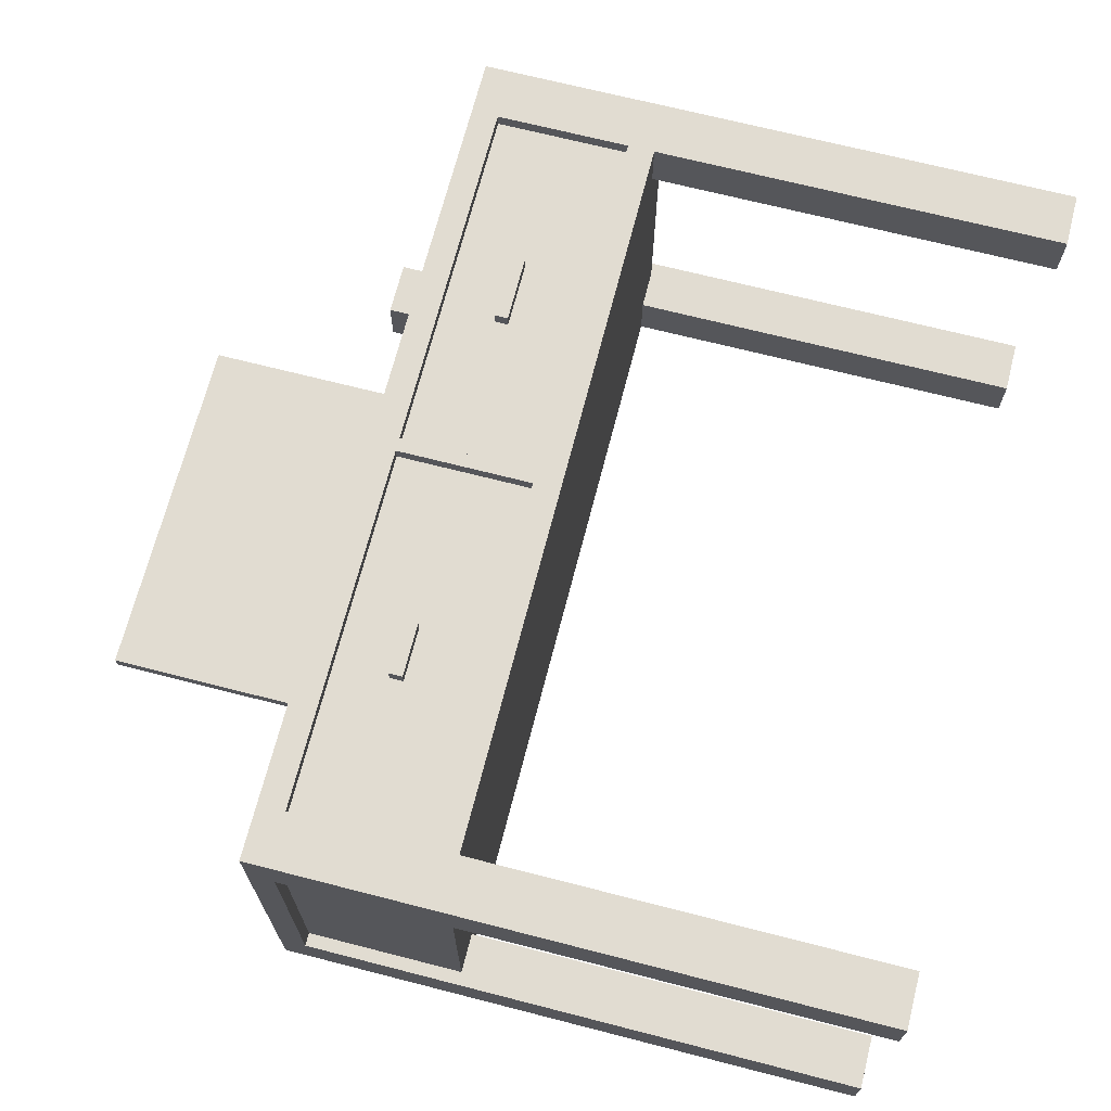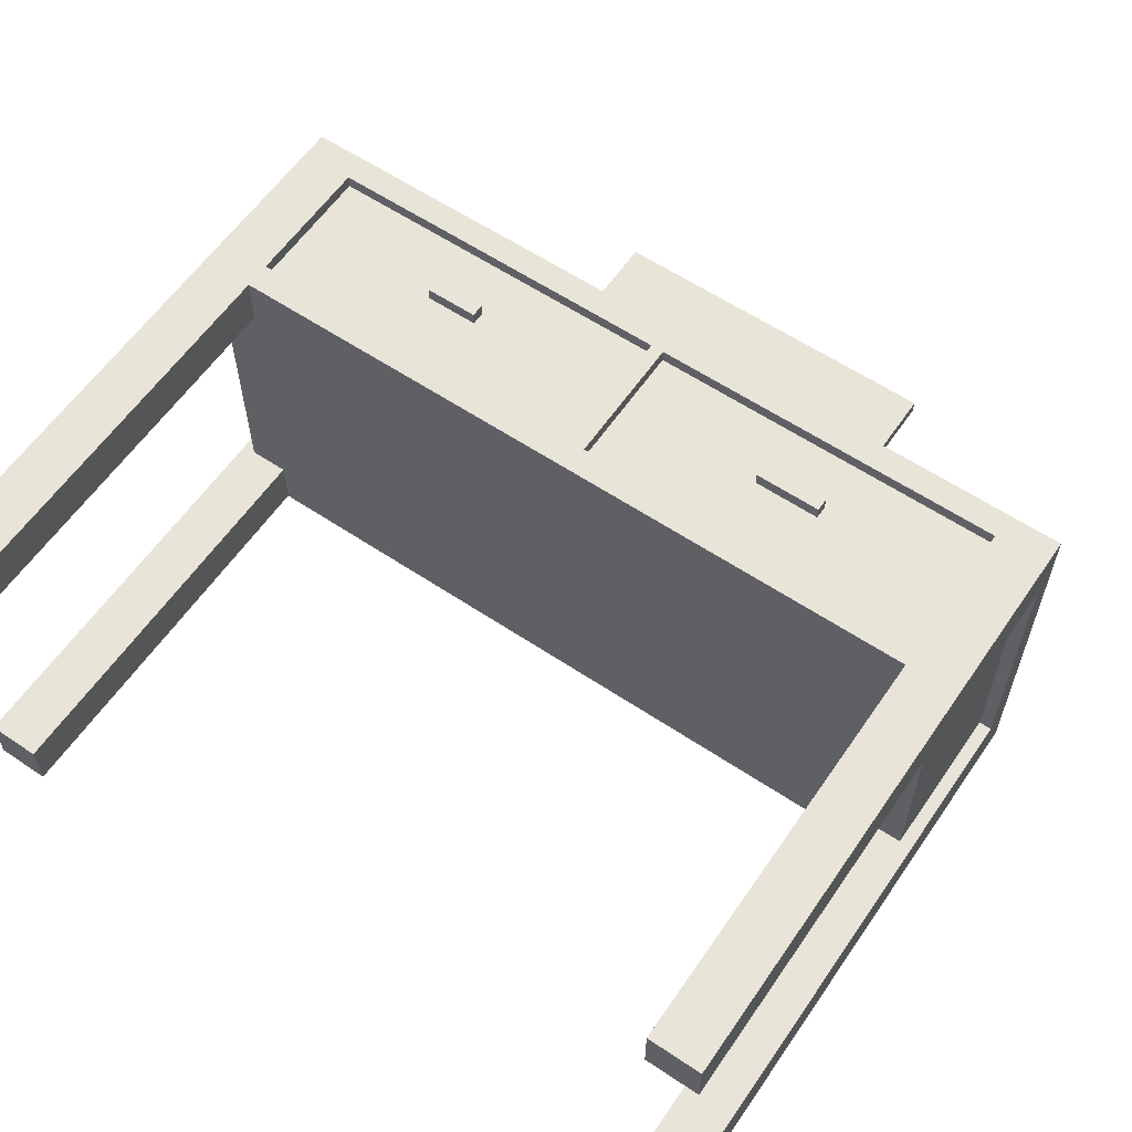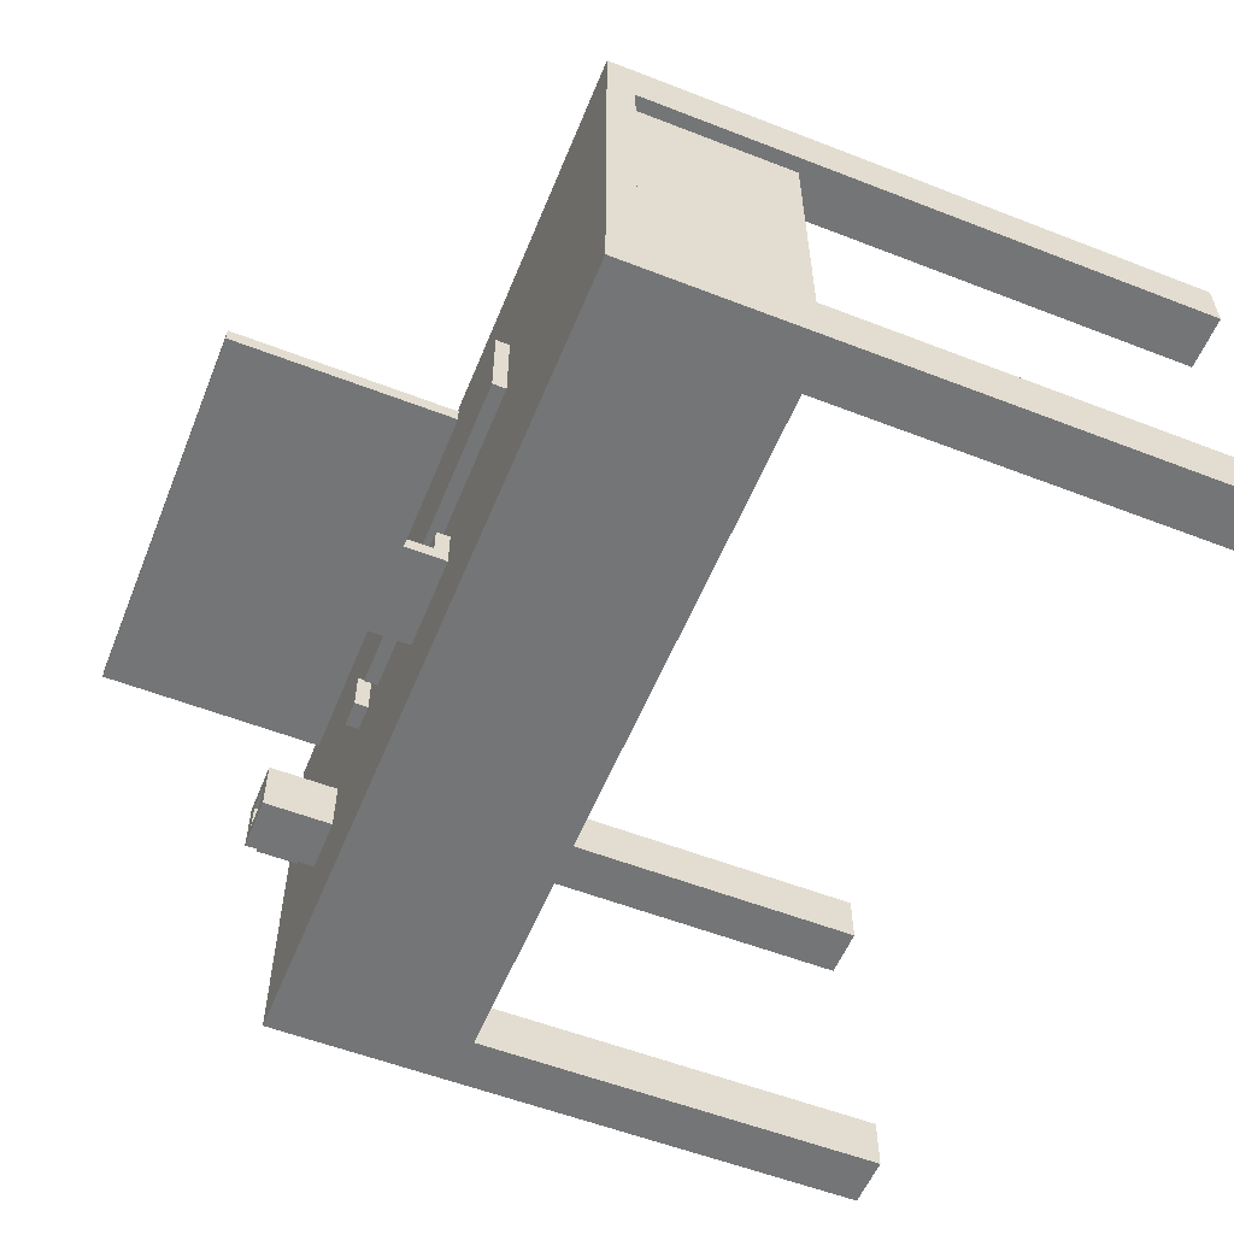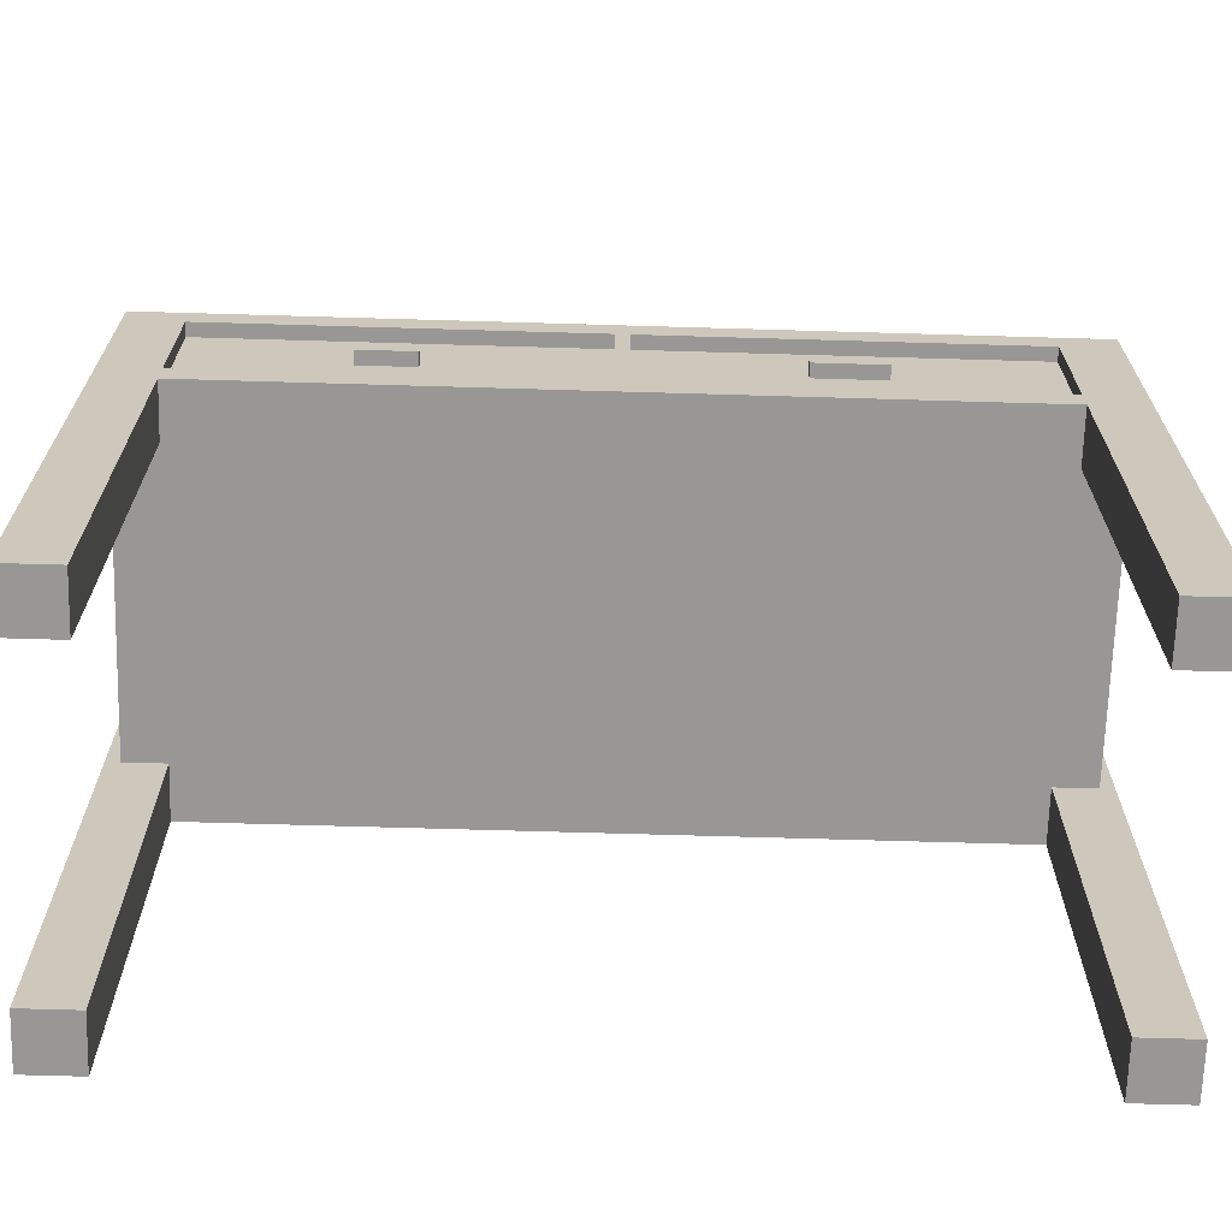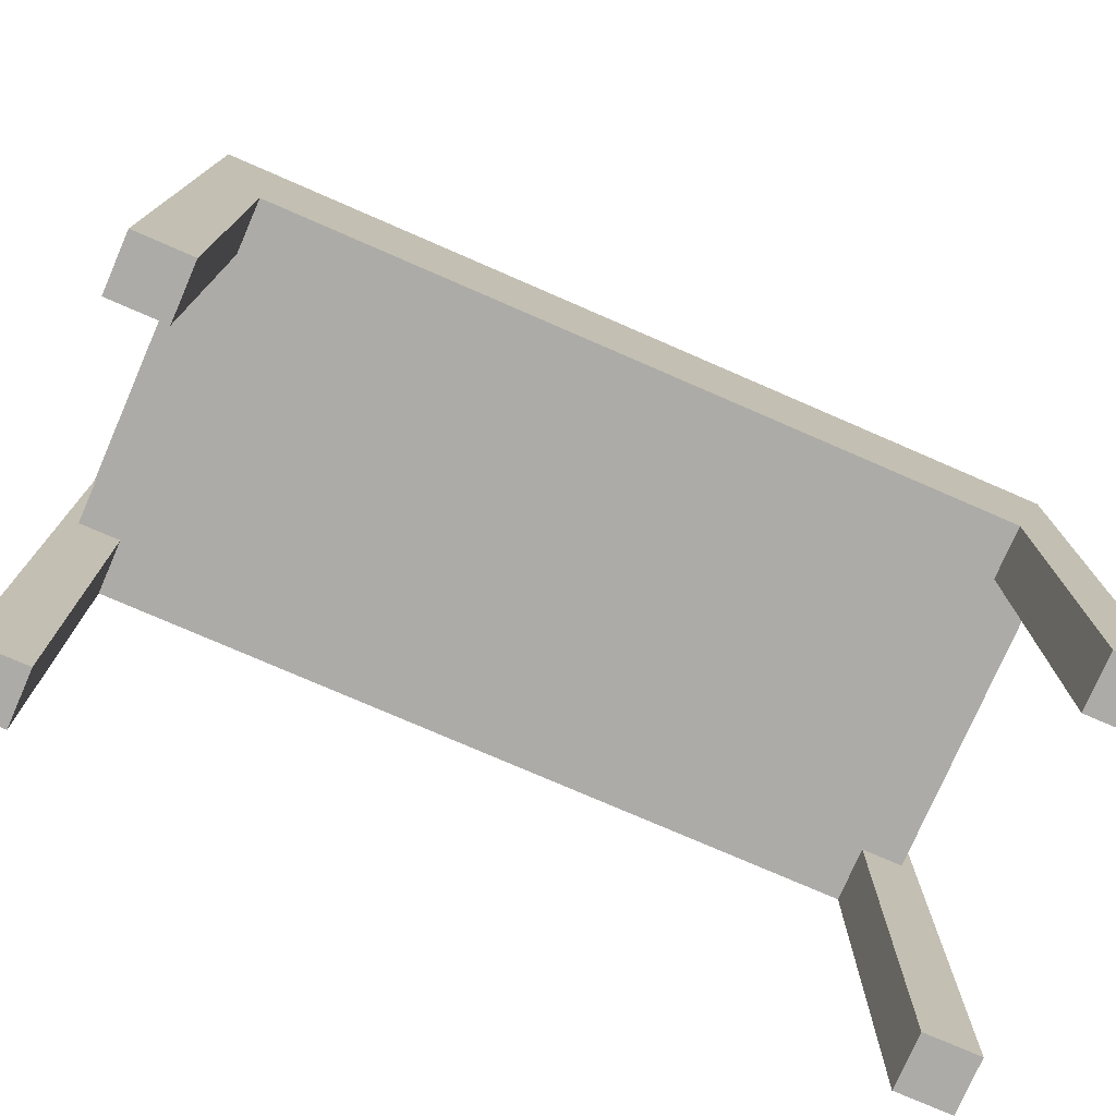
<metadata>
{"format":"obj","ext":"obj","renderer":"f3d","projection":"perspective","resolution":1024,"background":"white","views":[{"elev":69.1,"azim":-75.6,"up":"+Z"},{"elev":59.9,"azim":34.4,"up":"+Z"},{"elev":-56.4,"azim":-112.1,"up":"+Z"},{"elev":-68.2,"azim":-1.7,"up":"+Y"},{"elev":-76.4,"azim":156.5,"up":"+Y"}]}
</metadata>
<code>
o
v -4.2 0.1 -2.7
v -4.2 0.1 -3.1
v -4.2 0.1 -5.2
v -4.2 0.1 -5.6
v -4.2 4.4 -3.1
v -4.2 4.4 -5.2
v -4.2 4.6 -2.7
v -4.2 4.6 -5.6
v -4.1 3.2 -3.1
v -4.1 3.2 -5.2
v -4.1 4.4 -3.1
v -4.1 4.4 -5.2
v -2.7 3.9 -2.7
v -2.7 3.9 -2.8
v -2.7 4 -2.7
v -2.7 4 -2.8
v -2.5 4.6 -3.7
v -2.5 4.6 -4.3
v -2.5 4.7 -3.7
v -2.5 4.7 -4.3
v -2.5 4.9 -4.8
v -2.5 4.9 -4.9
v -2.5 5.1 -4.8
v -2.5 5.1 -4.9
v -2.5 6.4 -4.8
v -2.5 6.4 -4.9
v -1.5 4.6 -4.6
v -1.5 4.6 -4.9
v -1.5 4.7 -4.6
v -1.5 4.7 -4.8
v -1.5 4.9 -4.8
v -1.5 4.9 -4.9
v -1.1 3.4 -2.7
v -1.1 3.4 -2.8
v -1.1 4.4 -2.7
v -1.1 4.4 -2.8
v 0.1 3.9 -2.7
v 0.1 3.9 -2.8
v 0.1 4 -2.7
v 0.1 4 -2.8
v 0.2 4.6 -4
v 0.2 4.6 -4.3
v 0.2 4.7 -4
v 0.2 4.7 -4.3
v 0.8 4.6 -4.5
v 0.8 4.6 -4.9
v 0.8 5.1 -4.5
v 0.8 5.1 -4.9
v 1.1 5 -4.6
v 1.1 5 -4.8
v 1.1 5.1 -4.6
v 1.1 5.1 -4.8
v 1.7 0.1 -2.7
v 1.7 0.1 -3.1
v 1.7 0.1 -5.2
v 1.7 0.1 -5.6
v 1.7 3.2 -2.7
v 1.7 3.2 -3.1
v 1.7 3.2 -5.2
v 1.7 3.2 -5.6
v 1.7 3.4 -2.7
v 1.7 3.4 -2.8
v 1.7 4.4 -2.7
v 1.7 4.4 -2.8
v -3.8 0.1 -2.7
v -3.8 0.1 -3.1
v -3.8 0.1 -5.2
v -3.8 0.1 -5.6
v -3.8 3.2 -2.7
v -3.8 3.2 -3.1
v -3.8 3.2 -5.2
v -3.8 3.2 -5.6
v -3.8 3.4 -2.7
v -3.8 3.4 -2.8
v -3.8 4.4 -2.7
v -3.8 4.4 -2.8
v -2.3 3.9 -2.7
v -2.3 3.9 -2.8
v -2.3 4 -2.7
v -2.3 4 -2.8
v -1 3.4 -2.7
v -1 3.4 -2.8
v -1 4.4 -2.7
v -1 4.4 -2.8
v -0.8 4.6 -4.6
v -0.8 4.6 -4.9
v -0.8 4.7 -4.6
v -0.8 4.7 -4.8
v -0.8 4.9 -4.8
v -0.8 4.9 -4.9
v 0 4.6 -3.7
v 0 4.6 -4.3
v 0 4.7 -3.7
v 0 4.7 -4.3
v 0.2 4.9 -4.8
v 0.2 4.9 -4.9
v 0.2 5.1 -4.8
v 0.2 5.1 -4.9
v 0.2 6.4 -4.8
v 0.2 6.4 -4.9
v 0.4 4.6 -4
v 0.4 4.6 -4.3
v 0.4 4.7 -4
v 0.4 4.7 -4.3
v 0.6 3.9 -2.7
v 0.6 3.9 -2.8
v 0.6 4 -2.7
v 0.6 4 -2.8
v 0.9 5 -4.6
v 0.9 5 -4.8
v 0.9 5.1 -4.6
v 0.9 5.1 -4.8
v 1.2 4.6 -4.5
v 1.2 4.6 -4.9
v 1.2 4.7 -4.7
v 1.2 4.7 -4.8
v 1.2 5 -4.7
v 1.2 5 -4.8
v 1.2 5.1 -4.5
v 1.2 5.1 -4.9
v 1.3 4.7 -4.7
v 1.3 4.7 -4.8
v 1.3 5 -4.7
v 1.3 5 -4.8
v 2 3.2 -3.1
v 2 3.2 -5.2
v 2 4.4 -3.1
v 2 4.4 -5.2
v 2.1 0.1 -2.7
v 2.1 0.1 -3.1
v 2.1 0.1 -5.2
v 2.1 0.1 -5.6
v 2.1 4.4 -3.1
v 2.1 4.4 -5.2
v 2.1 4.6 -2.7
v 2.1 4.6 -5.6
v -4.2 0.1 -2.7
v -4.2 4.6 -2.7
v -3.8 0.1 -2.7
v -3.8 3.2 -2.7
v -3.8 3.4 -2.7
v -3.8 4.4 -2.7
v -2.7 3.9 -2.7
v -2.7 4 -2.7
v -2.3 3.9 -2.7
v -2.3 4 -2.7
v -1.1 3.4 -2.7
v -1.1 4.4 -2.7
v -1 3.4 -2.7
v -1 4.4 -2.7
v 0.1 3.9 -2.7
v 0.1 4 -2.7
v 0.6 3.9 -2.7
v 0.6 4 -2.7
v 1.7 0.1 -2.7
v 1.7 3.2 -2.7
v 1.7 3.4 -2.7
v 1.7 4.4 -2.7
v 2.1 0.1 -2.7
v 2.1 4.6 -2.7
v -3.8 3.4 -2.8
v -3.8 4.4 -2.8
v -2.7 3.9 -2.8
v -2.7 4 -2.8
v -2.3 3.9 -2.8
v -2.3 4 -2.8
v -1.1 3.4 -2.8
v -1.1 4.4 -2.8
v -1 3.4 -2.8
v -1 4.4 -2.8
v 0.1 3.9 -2.8
v 0.1 4 -2.8
v 0.6 3.9 -2.8
v 0.6 4 -2.8
v 1.7 3.4 -2.8
v 1.7 4.4 -2.8
v -2.5 4.6 -3.7
v -2.5 4.7 -3.7
v 0 4.6 -3.7
v 0 4.7 -3.7
v 0.2 4.6 -4
v 0.2 4.7 -4
v 0.4 4.6 -4
v 0.4 4.7 -4
v 0.8 4.6 -4.5
v 0.8 5.1 -4.5
v 1.2 4.6 -4.5
v 1.2 5.1 -4.5
v -1.5 4.6 -4.6
v -1.5 4.7 -4.6
v -0.8 4.6 -4.6
v -0.8 4.7 -4.6
v 1.2 4.7 -4.7
v 1.2 5 -4.7
v 1.3 4.7 -4.7
v 1.3 5 -4.7
v -2.5 4.9 -4.8
v -2.5 5.1 -4.8
v -2.5 6.4 -4.8
v -1.5 4.7 -4.8
v -1.5 4.9 -4.8
v -0.8 4.7 -4.8
v -0.8 4.9 -4.8
v 0.2 4.9 -4.8
v 0.2 5.1 -4.8
v 0.2 6.4 -4.8
v 0.9 5 -4.8
v 0.9 5.1 -4.8
v 1.1 5 -4.8
v 1.1 5.1 -4.8
v -4.2 0.1 -5.2
v -4.2 4.4 -5.2
v -4.1 3.2 -5.2
v -4.1 4.4 -5.2
v -3.8 0.1 -5.2
v -3.8 3.2 -5.2
v 1.7 0.1 -5.2
v 1.7 3.2 -5.2
v 2 3.2 -5.2
v 2 4.4 -5.2
v 2.1 0.1 -5.2
v 2.1 4.4 -5.2
v -4.2 0.1 -3.1
v -4.2 4.4 -3.1
v -4.1 3.2 -3.1
v -4.1 4.4 -3.1
v -3.8 0.1 -3.1
v -3.8 3.2 -3.1
v 1.7 0.1 -3.1
v 1.7 3.2 -3.1
v 2 3.2 -3.1
v 2 4.4 -3.1
v 2.1 0.1 -3.1
v 2.1 4.4 -3.1
v -2.5 4.6 -4.3
v -2.5 4.7 -4.3
v 0 4.6 -4.3
v 0 4.7 -4.3
v 0.2 4.6 -4.3
v 0.2 4.7 -4.3
v 0.4 4.6 -4.3
v 0.4 4.7 -4.3
v 0.9 5 -4.6
v 0.9 5.1 -4.6
v 1.1 5 -4.6
v 1.1 5.1 -4.6
v 1.2 4.7 -4.8
v 1.2 5 -4.8
v 1.3 4.7 -4.8
v 1.3 5 -4.8
v -2.5 4.9 -4.9
v -2.5 5.1 -4.9
v -2.5 6.4 -4.9
v -1.5 4.6 -4.9
v -1.5 4.9 -4.9
v -0.8 4.6 -4.9
v -0.8 4.9 -4.9
v 0.2 4.9 -4.9
v 0.2 5.1 -4.9
v 0.2 6.4 -4.9
v 0.8 4.6 -4.9
v 0.8 5.1 -4.9
v 1.2 4.6 -4.9
v 1.2 5.1 -4.9
v -4.2 0.1 -5.6
v -4.2 4.6 -5.6
v -3.8 0.1 -5.6
v -3.8 3.2 -5.6
v 1.7 0.1 -5.6
v 1.7 3.2 -5.6
v 2.1 0.1 -5.6
v 2.1 4.6 -5.6
v -4.2 0.1 -2.7
v -3.8 0.1 -2.7
v 1.7 0.1 -2.7
v 2.1 0.1 -2.7
v -4.2 0.1 -3.1
v -3.8 0.1 -3.1
v 1.7 0.1 -3.1
v 2.1 0.1 -3.1
v -4.2 0.1 -5.2
v -3.8 0.1 -5.2
v 1.7 0.1 -5.2
v 2.1 0.1 -5.2
v -4.2 0.1 -5.6
v -3.8 0.1 -5.6
v 1.7 0.1 -5.6
v 2.1 0.1 -5.6
v -3.8 3.2 -2.7
v 1.7 3.2 -2.7
v -4.1 3.2 -3.1
v -3.8 3.2 -3.1
v 1.7 3.2 -3.1
v 2 3.2 -3.1
v -4.1 3.2 -5.2
v -3.8 3.2 -5.2
v 1.7 3.2 -5.2
v 2 3.2 -5.2
v -3.8 3.2 -5.6
v 1.7 3.2 -5.6
v -2.7 3.9 -2.7
v -2.3 3.9 -2.7
v 0.1 3.9 -2.7
v 0.6 3.9 -2.7
v -2.7 3.9 -2.8
v -2.3 3.9 -2.8
v 0.1 3.9 -2.8
v 0.6 3.9 -2.8
v -3.8 4.4 -2.7
v -1.1 4.4 -2.7
v -1 4.4 -2.7
v 1.7 4.4 -2.7
v -3.8 4.4 -2.8
v -1.1 4.4 -2.8
v -1 4.4 -2.8
v 1.7 4.4 -2.8
v -4.2 4.4 -3.1
v -4.1 4.4 -3.1
v 2 4.4 -3.1
v 2.1 4.4 -3.1
v -4.2 4.4 -5.2
v -4.1 4.4 -5.2
v 2 4.4 -5.2
v 2.1 4.4 -5.2
v 1.2 4.7 -4.7
v 1.3 4.7 -4.7
v 1.2 4.7 -4.8
v 1.3 4.7 -4.8
v -2.5 4.9 -4.8
v -1.5 4.9 -4.8
v -0.8 4.9 -4.8
v 0.2 4.9 -4.8
v -2.5 4.9 -4.9
v -1.5 4.9 -4.9
v -0.8 4.9 -4.9
v 0.2 4.9 -4.9
v -3.8 3.4 -2.7
v -1.1 3.4 -2.7
v -1 3.4 -2.7
v 1.7 3.4 -2.7
v -3.8 3.4 -2.8
v -1.1 3.4 -2.8
v -1 3.4 -2.8
v 1.7 3.4 -2.8
v -2.7 4 -2.7
v -2.3 4 -2.7
v 0.1 4 -2.7
v 0.6 4 -2.7
v -2.7 4 -2.8
v -2.3 4 -2.8
v 0.1 4 -2.8
v 0.6 4 -2.8
v -4.2 4.6 -2.7
v 2.1 4.6 -2.7
v -2.5 4.6 -3.7
v 0 4.6 -3.7
v 0.2 4.6 -4
v 0.4 4.6 -4
v -2.5 4.6 -4.3
v 0 4.6 -4.3
v 0.2 4.6 -4.3
v 0.4 4.6 -4.3
v 0.8 4.6 -4.5
v 1.2 4.6 -4.5
v -1.5 4.6 -4.6
v -0.8 4.6 -4.6
v -1.5 4.6 -4.9
v -0.8 4.6 -4.9
v 0.8 4.6 -4.9
v 1.2 4.6 -4.9
v -4.2 4.6 -5.6
v 2.1 4.6 -5.6
v -2.5 4.7 -3.7
v 0 4.7 -3.7
v 0.2 4.7 -4
v 0.4 4.7 -4
v -2.5 4.7 -4.3
v 0 4.7 -4.3
v 0.2 4.7 -4.3
v 0.4 4.7 -4.3
v -1.5 4.7 -4.6
v -0.8 4.7 -4.6
v -1.5 4.7 -4.8
v -0.8 4.7 -4.8
v 0.9 5 -4.6
v 1.1 5 -4.6
v 1.2 5 -4.7
v 1.3 5 -4.7
v 0.9 5 -4.8
v 1.1 5 -4.8
v 1.2 5 -4.8
v 1.3 5 -4.8
v 0.8 5.1 -4.5
v 1.2 5.1 -4.5
v 0.9 5.1 -4.6
v 1.1 5.1 -4.6
v 0.9 5.1 -4.8
v 1.1 5.1 -4.8
v 0.8 5.1 -4.9
v 1.2 5.1 -4.9
v -2.5 6.4 -4.8
v 0.2 6.4 -4.8
v -2.5 6.4 -4.9
v 0.2 6.4 -4.9
f 5 2 1
f 6 4 3
f 7 5 1
f 7 6 5
f 8 4 6
f 8 6 7
f 11 10 9
f 12 10 11
f 15 14 13
f 16 14 15
f 19 18 17
f 20 18 19
f 23 22 21
f 24 22 23
f 25 24 23
f 26 24 25
f 29 28 27
f 30 28 29
f 31 28 30
f 32 28 31
f 35 34 33
f 36 34 35
f 39 38 37
f 40 38 39
f 43 42 41
f 44 42 43
f 47 46 45
f 48 46 47
f 51 50 49
f 52 50 51
f 57 54 53
f 58 54 57
f 59 56 55
f 60 56 59
f 63 62 61
f 64 62 63
f 65 66 69
f 69 66 70
f 67 68 71
f 71 68 72
f 73 74 75
f 75 74 76
f 77 78 79
f 79 78 80
f 81 82 83
f 83 82 84
f 85 86 87
f 87 86 88
f 88 86 89
f 89 86 90
f 91 92 93
f 93 92 94
f 95 96 97
f 97 96 98
f 97 98 99
f 99 98 100
f 101 102 103
f 103 102 104
f 105 106 107
f 107 106 108
f 109 110 111
f 111 110 112
f 113 114 115
f 115 114 116
f 113 115 117
f 116 114 118
f 113 117 119
f 117 118 119
f 118 114 120
f 119 118 120
f 121 122 123
f 123 122 124
f 125 126 127
f 127 126 128
f 129 130 133
f 131 132 134
f 129 133 135
f 133 134 135
f 134 132 136
f 135 134 136
f 139 138 137
f 140 138 139
f 141 138 140
f 142 138 141
f 145 144 143
f 146 144 145
f 147 141 140
f 148 138 142
f 149 147 140
f 149 148 147
f 150 138 148
f 150 148 149
f 153 152 151
f 154 152 153
f 156 149 140
f 157 149 156
f 158 138 150
f 159 157 156
f 159 158 157
f 159 156 155
f 160 138 158
f 160 158 159
f 163 162 161
f 164 162 163
f 165 163 161
f 166 162 164
f 167 165 161
f 167 166 165
f 168 162 166
f 168 166 167
f 171 170 169
f 172 170 171
f 173 171 169
f 174 170 172
f 175 173 169
f 175 174 173
f 176 170 174
f 176 174 175
f 179 178 177
f 180 178 179
f 183 182 181
f 184 182 183
f 187 186 185
f 188 186 187
f 191 190 189
f 192 190 191
f 195 194 193
f 196 194 195
f 201 198 197
f 202 201 200
f 203 198 201
f 203 201 202
f 204 198 203
f 205 199 198
f 205 198 204
f 206 199 205
f 209 208 207
f 210 208 209
f 213 212 211
f 214 212 213
f 215 213 211
f 216 213 215
f 219 218 217
f 221 219 217
f 221 220 219
f 222 220 221
f 223 224 225
f 225 224 226
f 223 225 227
f 227 225 228
f 229 230 231
f 229 231 233
f 231 232 233
f 233 232 234
f 235 236 237
f 237 236 238
f 239 240 241
f 241 240 242
f 243 244 245
f 245 244 246
f 247 248 249
f 249 248 250
f 251 252 255
f 254 255 256
f 255 252 257
f 256 255 257
f 257 252 258
f 252 253 259
f 258 252 259
f 259 253 260
f 261 262 263
f 263 262 264
f 265 266 267
f 267 266 268
f 268 266 270
f 269 270 271
f 270 266 272
f 271 270 272
f 277 274 273
f 278 274 277
f 279 276 275
f 280 276 279
f 285 282 281
f 286 282 285
f 287 284 283
f 288 284 287
f 292 290 289
f 293 290 292
f 295 292 291
f 295 294 293
f 295 293 292
f 296 294 295
f 297 294 296
f 298 294 297
f 299 297 296
f 300 297 299
f 305 302 301
f 306 302 305
f 307 304 303
f 308 304 307
f 313 310 309
f 314 310 313
f 315 312 311
f 316 312 315
f 321 318 317
f 322 318 321
f 323 320 319
f 324 320 323
f 327 326 325
f 328 326 327
f 333 330 329
f 334 330 333
f 335 332 331
f 336 332 335
f 337 338 341
f 341 338 342
f 339 340 343
f 343 340 344
f 345 346 349
f 349 346 350
f 347 348 351
f 351 348 352
f 353 354 355
f 355 354 356
f 356 354 357
f 357 354 358
f 353 355 359
f 356 357 360
f 360 357 361
f 358 354 362
f 360 361 363
f 361 362 363
f 362 354 363
f 359 360 363
f 363 354 364
f 359 363 365
f 365 363 366
f 359 365 367
f 366 363 368
f 368 363 369
f 364 354 370
f 353 359 371
f 369 370 371
f 368 369 371
f 359 367 371
f 367 368 371
f 370 354 372
f 371 370 372
f 373 374 377
f 377 374 378
f 375 376 379
f 379 376 380
f 381 382 383
f 383 382 384
f 385 386 389
f 389 386 390
f 387 388 391
f 391 388 392
f 393 394 395
f 395 394 396
f 393 395 397
f 396 394 398
f 393 397 399
f 397 398 399
f 398 394 400
f 399 398 400
f 401 402 403
f 403 402 404

</code>
